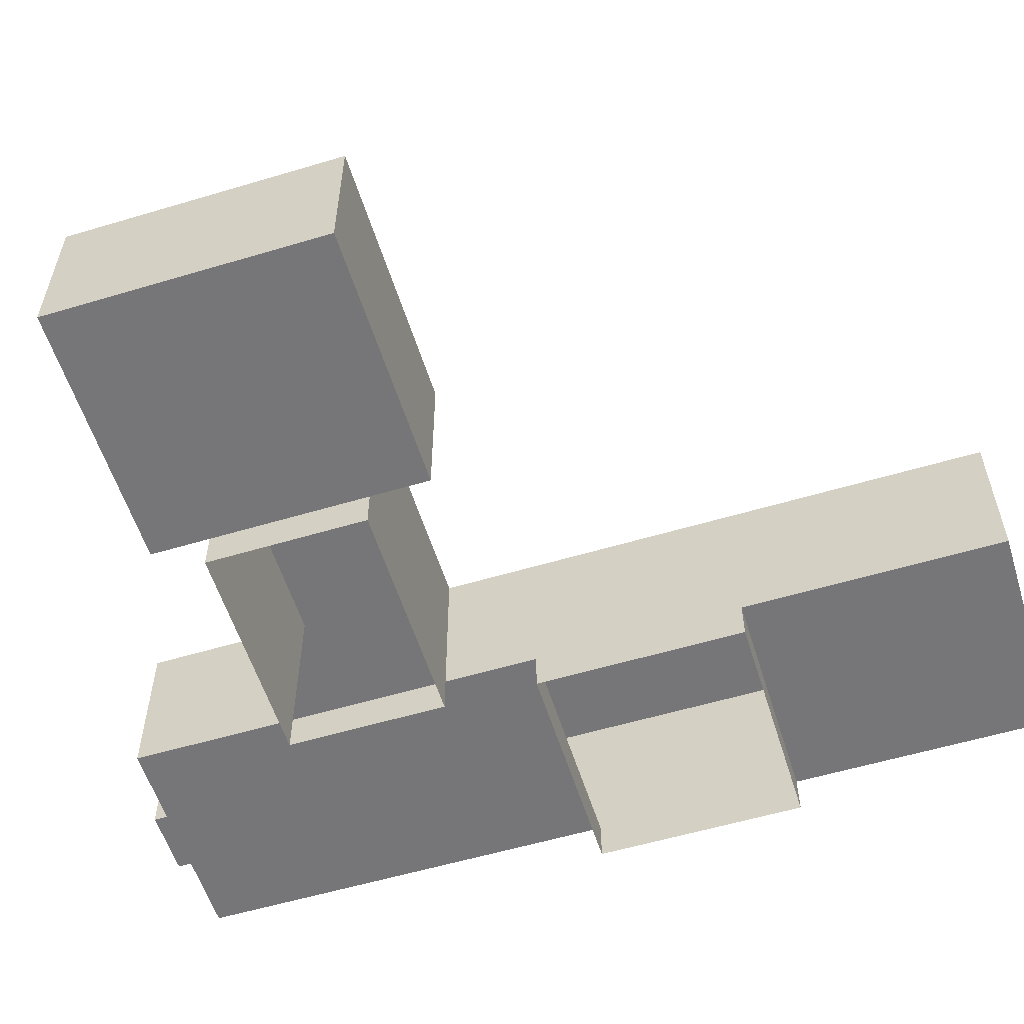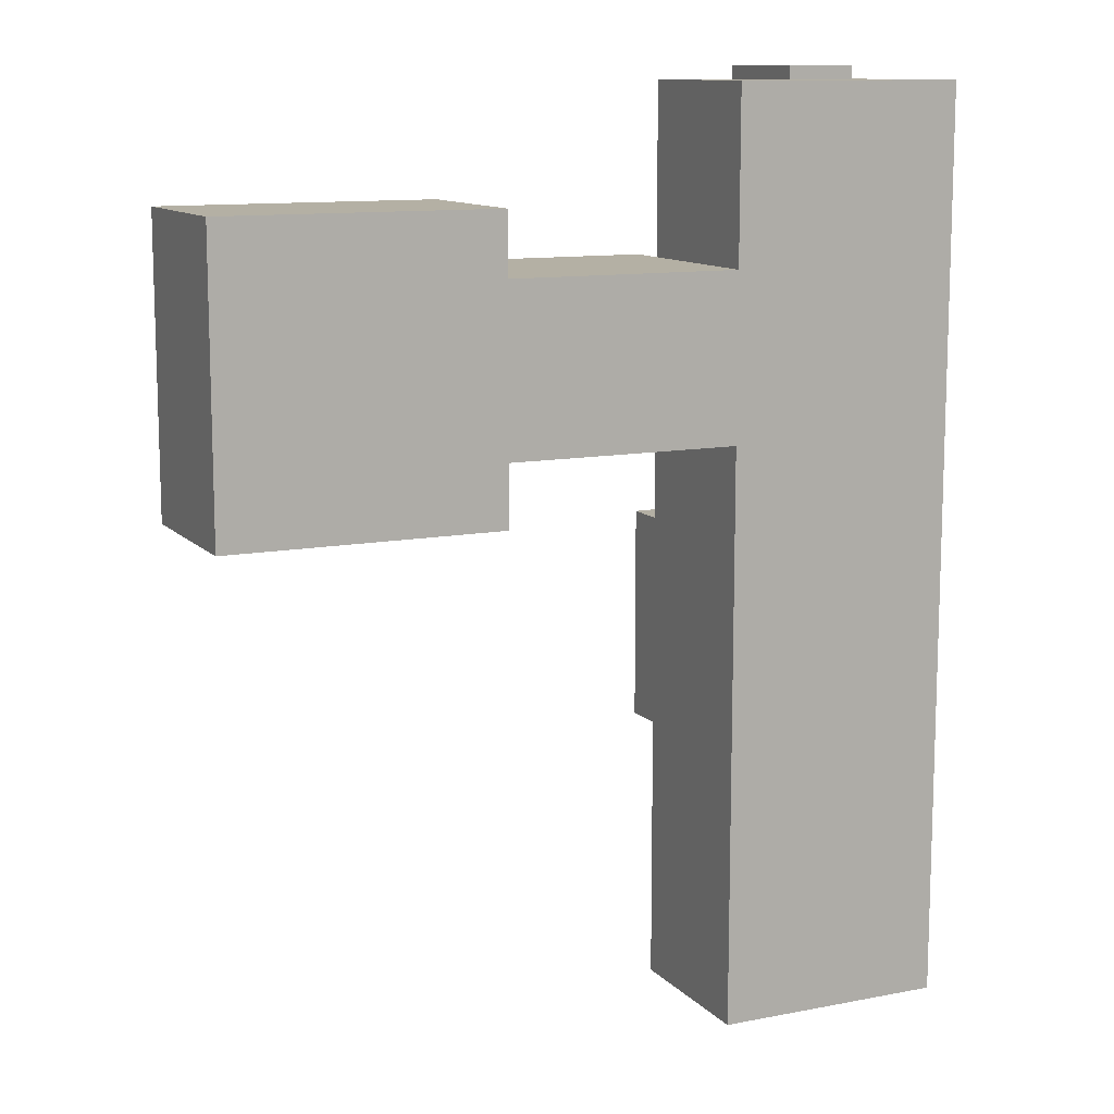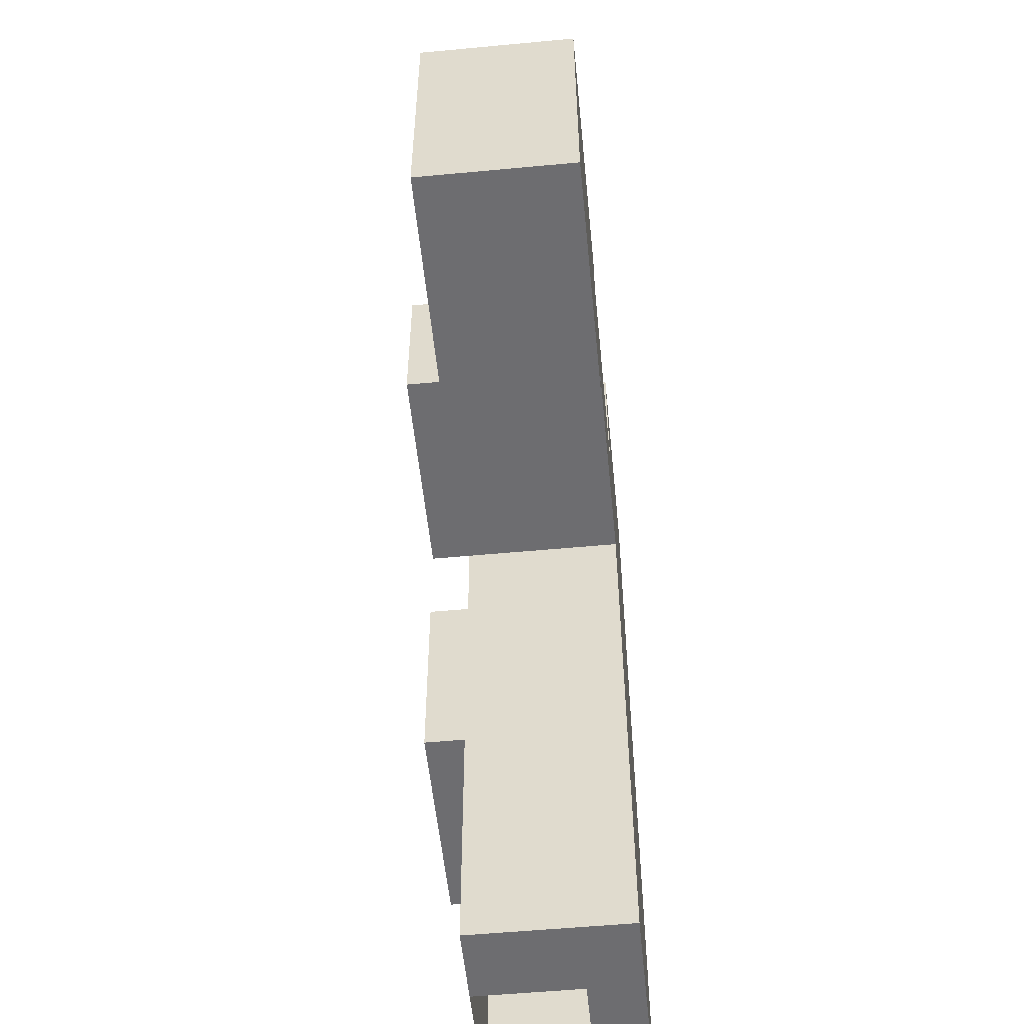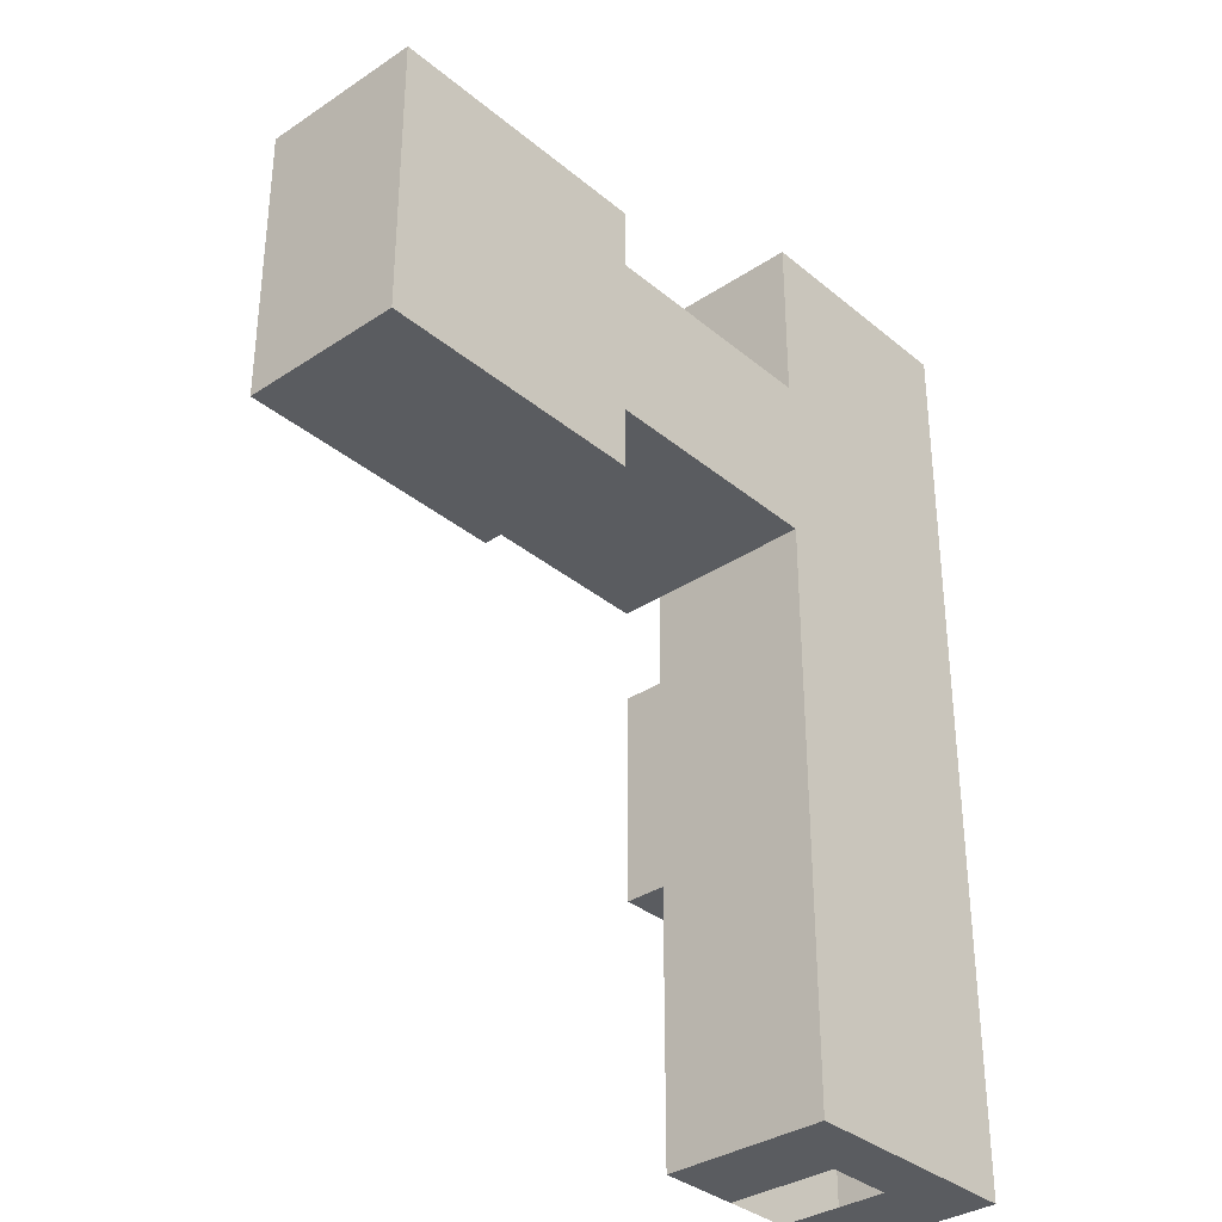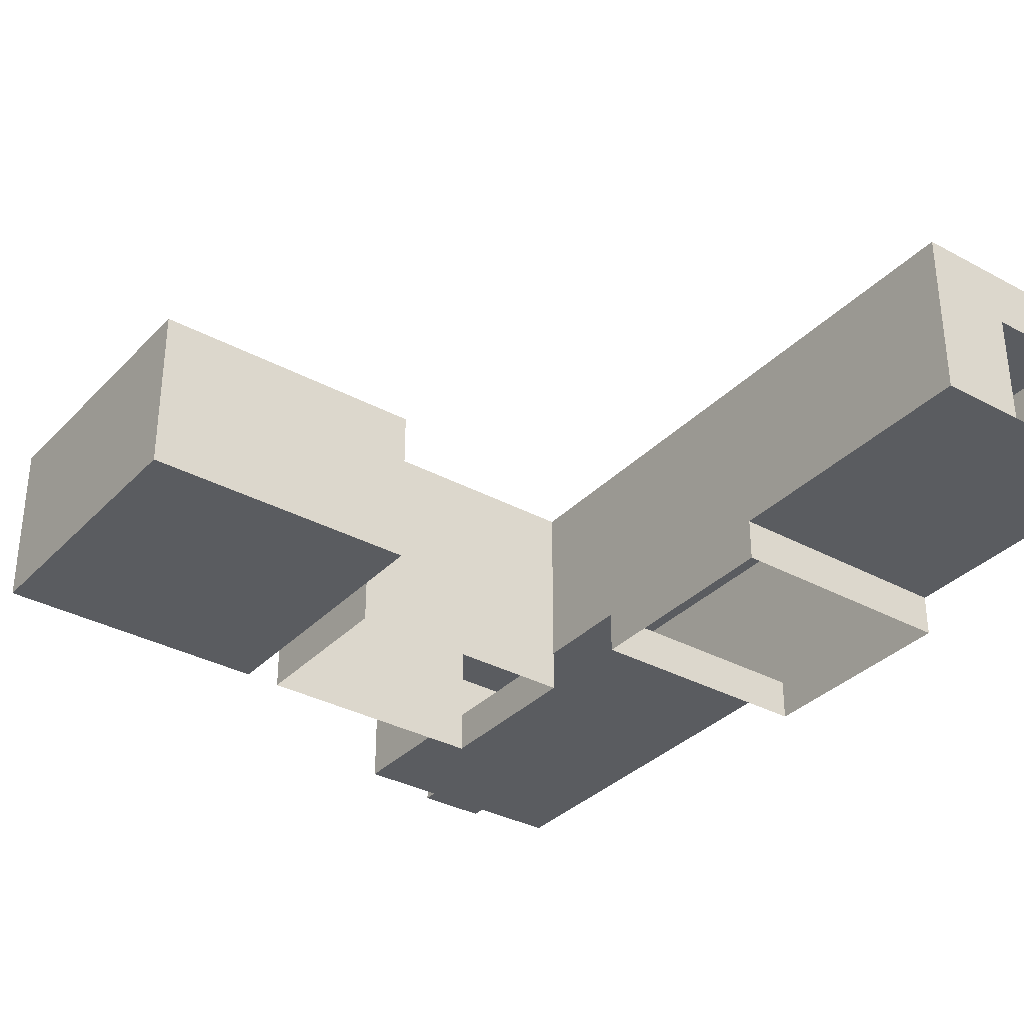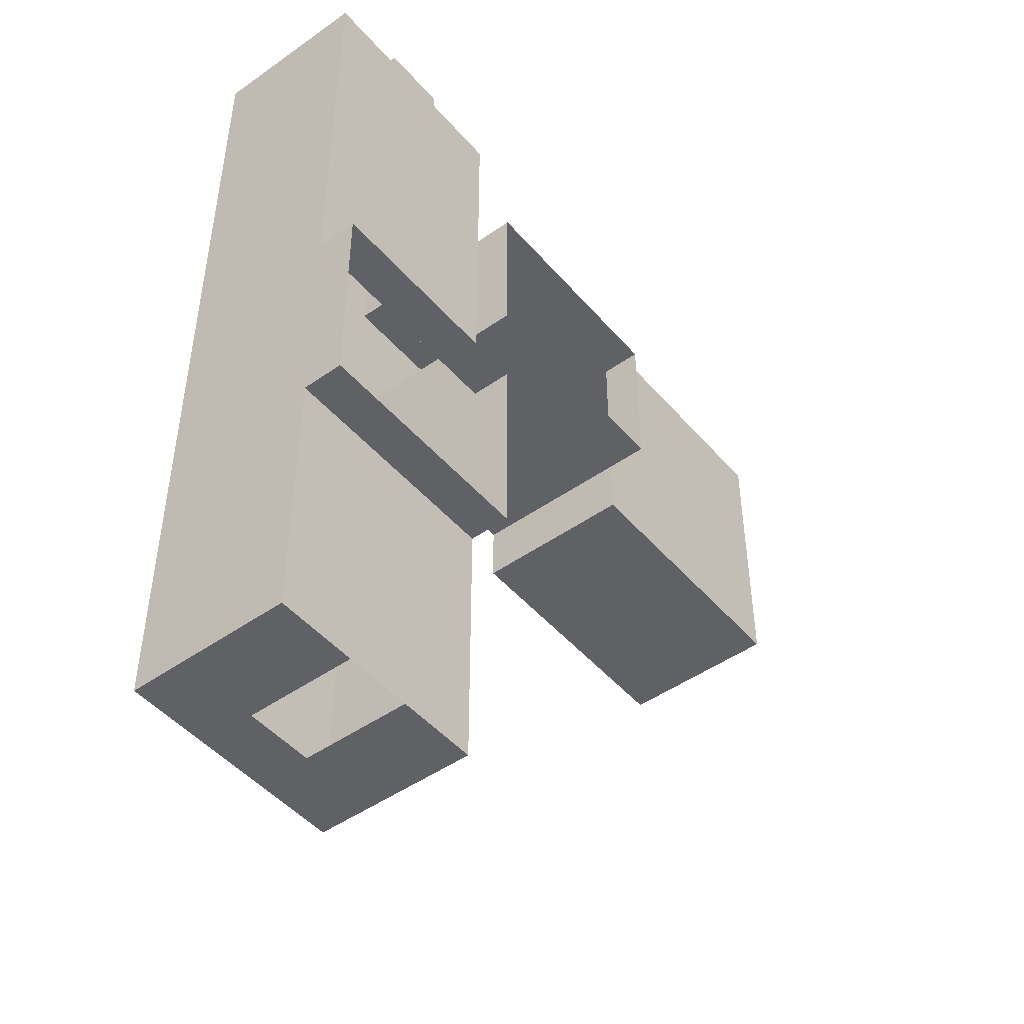
<metadata>
{"format":"obj","ext":"obj","renderer":"f3d","projection":"perspective","resolution":1024,"background":"white","views":[{"elev":-56.9,"azim":107.3,"up":"+Y"},{"elev":11.5,"azim":154.9,"up":"+Z"},{"elev":-54.1,"azim":95.7,"up":"+Z"},{"elev":-34.3,"azim":131.9,"up":"+Z"},{"elev":-33.9,"azim":143.6,"up":"+Y"},{"elev":-47.4,"azim":-51.5,"up":"+Z"}]}
</metadata>
<code>
o Stage5
g Stage5
v 16.5 0 71.5
v 13.5 0 71.5
v 19 0 71.5
v 22 0 71.5
v 19 4 71.5
v 22 6 71.5
v 16.5 4 71.5
v 13.5 6 71.5
v 22 6 104.8
v 22 0 104.8
v 19 0 104.8
v 19 4 104.8
v 16.5 4 104.8
v 16.5 0 104.8
v 13.5 0 104.8
v 13.5 6 104.8
v 19 0 105.2
v 19 4 105.2
v 16.5 4 105.2
v 16.5 0 105.2
v 13.5 0 89
v 13.5 0 81.25
v 22 0 81.25
v 13.5 -1.5 81.25
v 22 -1.5 81.25
v 13.5 -1.5 89
v 22 0 89
v 22 -1.5 89
v 22 0 98.5
v 22 0 92.5
v 22 6 92.5
v 22 6 98.5
v 40.5 0 100.8
v 40.5 0 90.25
v 40.5 6 90.25
v 40.5 6 100.8
v 30.5 6 92.5
v 30.5 6 98.5
v 30.5 0 98.5
v 22 -1.5 98.5
v 22 -1.5 92.5
v 30.5 -1.5 98.5
v 30.5 0 92.5
v 30.5 -1.5 92.5
v 30.5 0 90.25
v 30.5 6 90.25
v 30.5 6 100.8
v 30.5 0 100.8
f 5 3 6
f 3 4 6
f 7 5 8
f 5 6 8
f 1 7 2
f 7 8 2
f 8 6 31
f 8 31 32
f 16 8 32
f 16 32 9
f 9 13 16
f 9 12 13
f 9 10 12
f 10 11 12
f 13 15 16
f 13 14 15
f 30 27 21
f 29 30 21
f 21 15 29
f 29 15 14
f 29 14 11
f 11 10 29
f 23 4 3
f 1 2 22
f 3 1 22
f 23 3 22
f 16 15 21
f 22 2 8
f 21 22 8
f 16 21 8
f 26 22 21
f 26 24 22
f 6 4 23
f 23 25 28
f 23 28 27
f 27 30 31
f 23 27 31
f 6 23 31
f 41 43 30
f 41 44 43
f 43 31 30
f 43 37 31
f 38 29 32
f 38 39 29
f 42 29 39
f 42 40 29
f 33 43 39
f 33 34 43
f 34 45 43
f 48 33 39
f 35 38 37
f 35 36 38
f 46 35 37
f 36 47 38
f 11 17 18
f 18 12 11
f 12 18 19
f 19 13 12
f 20 14 13
f 13 19 20
f 17 11 14
f 14 20 17
f 25 23 22
f 22 24 25
f 26 21 27
f 27 28 26
f 32 29 10
f 10 9 32
f 38 32 31
f 31 37 38
f 41 30 29
f 29 40 41
f 42 39 43
f 43 44 42
f 35 46 45
f 45 34 35
f 33 48 47
f 47 36 33
f 46 37 43
f 43 45 46
f 48 39 38
f 38 47 48
f 35 34 33
f 33 36 35

</code>
